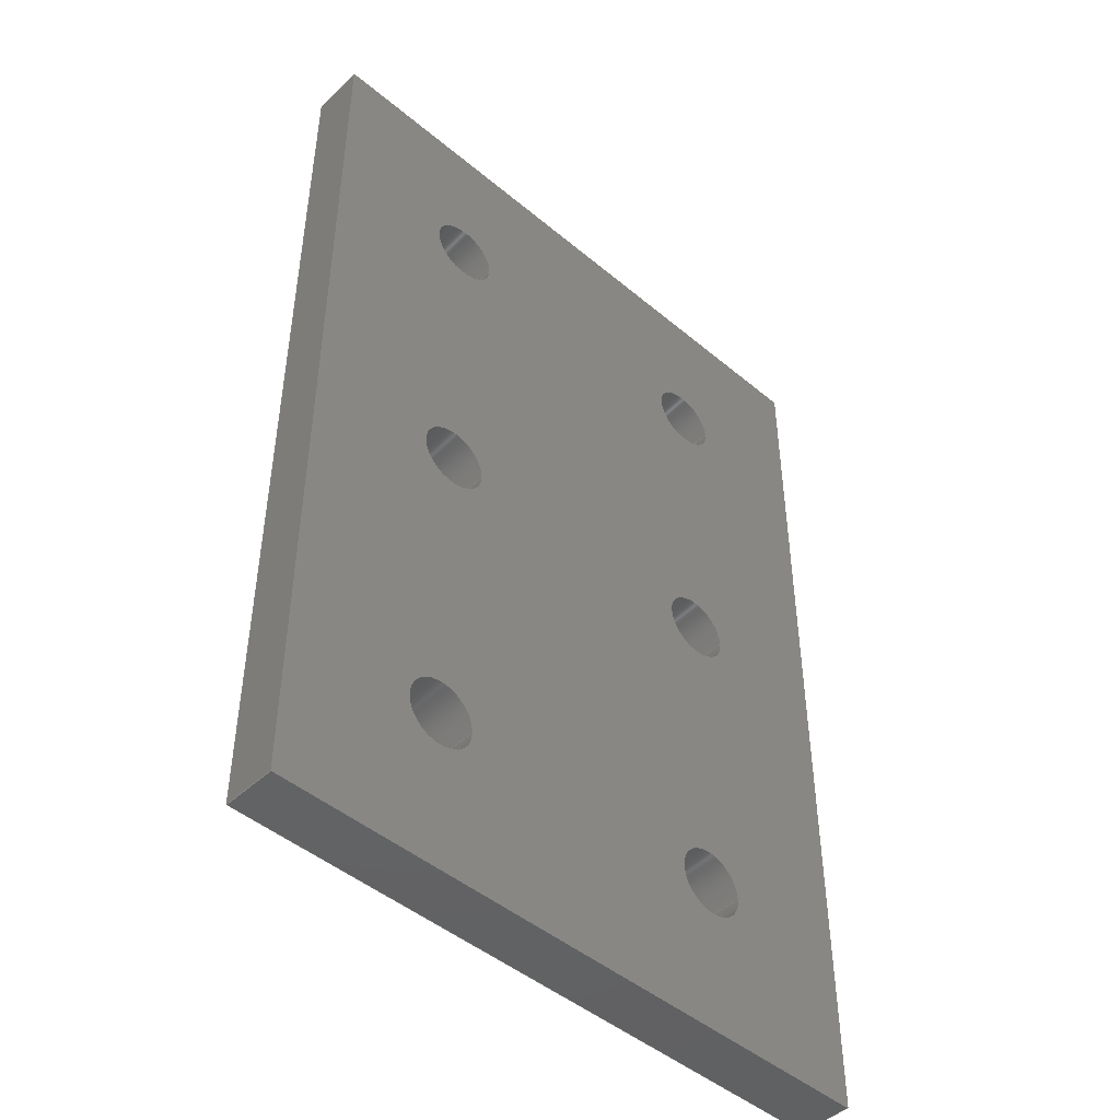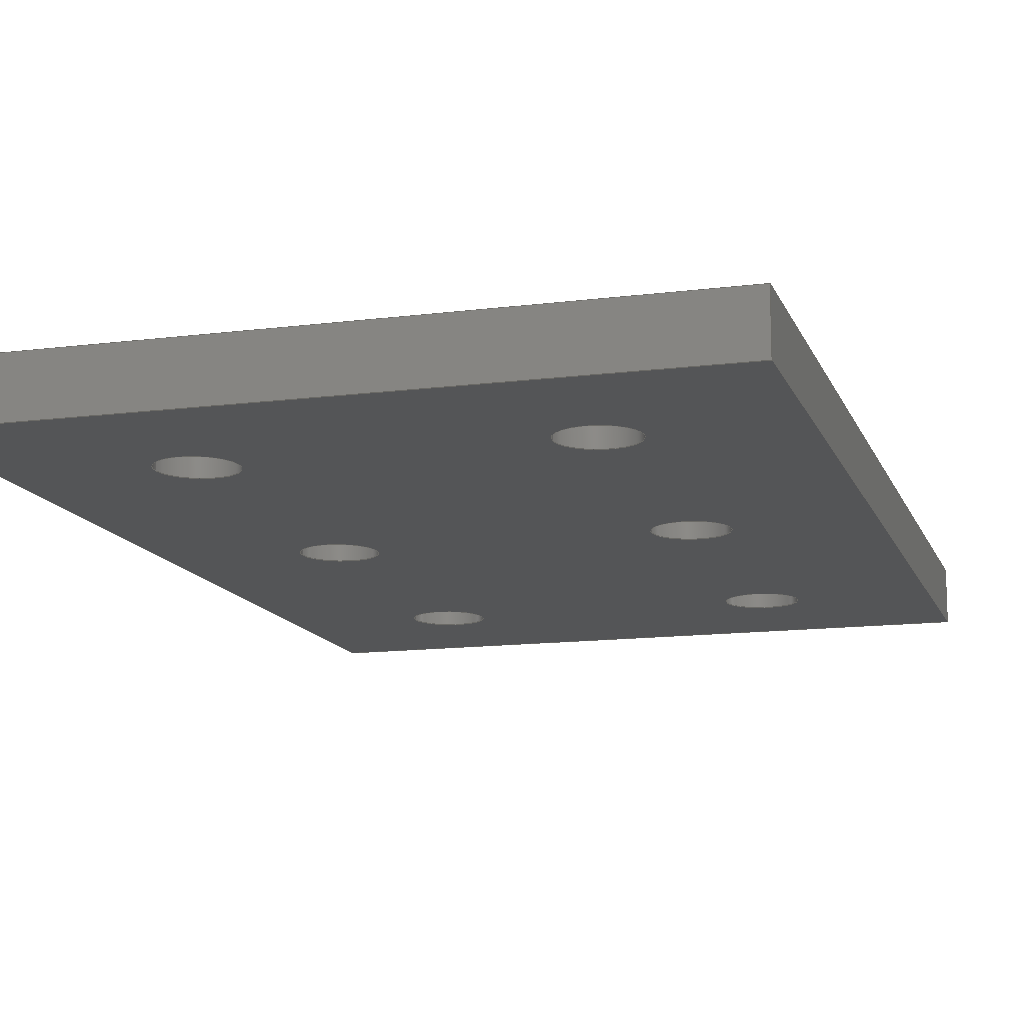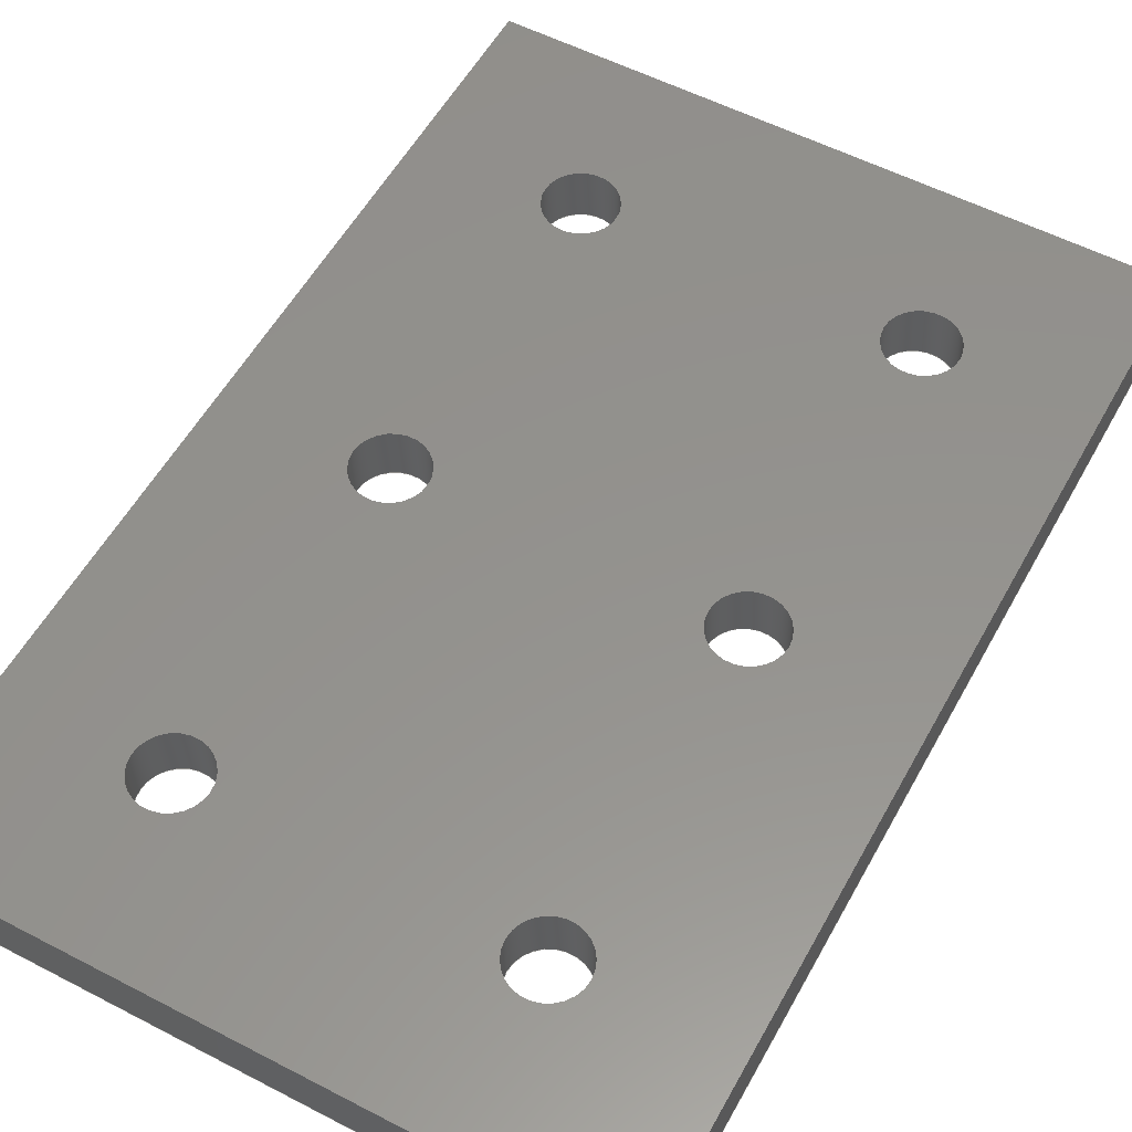
<metadata>
{"format":"step","ext":"stp","renderer":"f3d","projection":"perspective","resolution":1024,"background":"white","views":[{"elev":-46.6,"azim":-43.6,"up":"+Y"},{"elev":-13.3,"azim":-163.7,"up":"+Z"},{"elev":55.7,"azim":28.6,"up":"+Z"}]}
</metadata>
<code>
ISO-10303-21;
DATA;
#1=PROPERTY_DEFINITION_REPRESENTATION(#5,#3);
#2=PROPERTY_DEFINITION_REPRESENTATION(#6,#4);
#3=REPRESENTATION('',(#7),#380);
#4=REPRESENTATION('',(#8),#380);
#5=PROPERTY_DEFINITION('pmi validation property','',#388);
#6=PROPERTY_DEFINITION('pmi validation property','',#388);
#7=VALUE_REPRESENTATION_ITEM('number of annotations',COUNT_MEASURE(0));
#8=VALUE_REPRESENTATION_ITEM('number of views',COUNT_MEASURE(0));
#9=SHAPE_REPRESENTATION_RELATIONSHIP('','',#234,#10);
#10=ADVANCED_BREP_SHAPE_REPRESENTATION('',(#232),#380);
#11=CIRCLE('',#240,0.164);
#12=CIRCLE('',#241,0.164);
#13=CIRCLE('',#243,0.164);
#14=CIRCLE('',#244,0.164);
#15=CIRCLE('',#246,0.164);
#16=CIRCLE('',#247,0.164);
#17=CIRCLE('',#249,0.164);
#18=CIRCLE('',#250,0.164);
#19=CIRCLE('',#252,0.164);
#20=CIRCLE('',#253,0.164);
#21=CIRCLE('',#255,0.164);
#22=CIRCLE('',#256,0.164);
#23=CYLINDRICAL_SURFACE('',#239,0.164);
#24=CYLINDRICAL_SURFACE('',#242,0.164);
#25=CYLINDRICAL_SURFACE('',#245,0.164);
#26=CYLINDRICAL_SURFACE('',#248,0.164);
#27=CYLINDRICAL_SURFACE('',#251,0.164);
#28=CYLINDRICAL_SURFACE('',#254,0.164);
#29=ORIENTED_EDGE('',*,*,#77,.T.);
#30=ORIENTED_EDGE('',*,*,#78,.F.);
#31=ORIENTED_EDGE('',*,*,#79,.F.);
#32=ORIENTED_EDGE('',*,*,#80,.T.);
#33=ORIENTED_EDGE('',*,*,#81,.T.);
#34=ORIENTED_EDGE('',*,*,#82,.F.);
#35=ORIENTED_EDGE('',*,*,#83,.F.);
#36=ORIENTED_EDGE('',*,*,#78,.T.);
#37=ORIENTED_EDGE('',*,*,#84,.T.);
#38=ORIENTED_EDGE('',*,*,#85,.F.);
#39=ORIENTED_EDGE('',*,*,#86,.F.);
#40=ORIENTED_EDGE('',*,*,#82,.T.);
#41=ORIENTED_EDGE('',*,*,#87,.T.);
#42=ORIENTED_EDGE('',*,*,#88,.F.);
#43=ORIENTED_EDGE('',*,*,#89,.T.);
#44=ORIENTED_EDGE('',*,*,#90,.F.);
#45=ORIENTED_EDGE('',*,*,#91,.T.);
#46=ORIENTED_EDGE('',*,*,#92,.F.);
#47=ORIENTED_EDGE('',*,*,#93,.T.);
#48=ORIENTED_EDGE('',*,*,#94,.F.);
#49=ORIENTED_EDGE('',*,*,#95,.T.);
#50=ORIENTED_EDGE('',*,*,#96,.F.);
#51=ORIENTED_EDGE('',*,*,#97,.T.);
#52=ORIENTED_EDGE('',*,*,#98,.F.);
#53=ORIENTED_EDGE('',*,*,#99,.T.);
#54=ORIENTED_EDGE('',*,*,#80,.F.);
#55=ORIENTED_EDGE('',*,*,#100,.F.);
#56=ORIENTED_EDGE('',*,*,#85,.T.);
#57=ORIENTED_EDGE('',*,*,#97,.F.);
#58=ORIENTED_EDGE('',*,*,#95,.F.);
#59=ORIENTED_EDGE('',*,*,#93,.F.);
#60=ORIENTED_EDGE('',*,*,#91,.F.);
#61=ORIENTED_EDGE('',*,*,#89,.F.);
#62=ORIENTED_EDGE('',*,*,#87,.F.);
#63=ORIENTED_EDGE('',*,*,#79,.T.);
#64=ORIENTED_EDGE('',*,*,#83,.T.);
#65=ORIENTED_EDGE('',*,*,#86,.T.);
#66=ORIENTED_EDGE('',*,*,#100,.T.);
#67=ORIENTED_EDGE('',*,*,#98,.T.);
#68=ORIENTED_EDGE('',*,*,#96,.T.);
#69=ORIENTED_EDGE('',*,*,#94,.T.);
#70=ORIENTED_EDGE('',*,*,#92,.T.);
#71=ORIENTED_EDGE('',*,*,#90,.T.);
#72=ORIENTED_EDGE('',*,*,#88,.T.);
#73=ORIENTED_EDGE('',*,*,#77,.F.);
#74=ORIENTED_EDGE('',*,*,#99,.F.);
#75=ORIENTED_EDGE('',*,*,#84,.F.);
#76=ORIENTED_EDGE('',*,*,#81,.F.);
#77=EDGE_CURVE('',#101,#102,#121,.T.);
#78=EDGE_CURVE('',#103,#102,#122,.T.);
#79=EDGE_CURVE('',#104,#103,#123,.T.);
#80=EDGE_CURVE('',#104,#101,#124,.T.);
#81=EDGE_CURVE('',#102,#105,#125,.T.);
#82=EDGE_CURVE('',#106,#105,#126,.T.);
#83=EDGE_CURVE('',#103,#106,#127,.T.);
#84=EDGE_CURVE('',#105,#107,#128,.T.);
#85=EDGE_CURVE('',#108,#107,#129,.T.);
#86=EDGE_CURVE('',#106,#108,#130,.T.);
#87=EDGE_CURVE('',#109,#109,#11,.T.);
#88=EDGE_CURVE('',#110,#110,#12,.T.);
#89=EDGE_CURVE('',#111,#111,#13,.T.);
#90=EDGE_CURVE('',#112,#112,#14,.T.);
#91=EDGE_CURVE('',#113,#113,#15,.T.);
#92=EDGE_CURVE('',#114,#114,#16,.T.);
#93=EDGE_CURVE('',#115,#115,#17,.T.);
#94=EDGE_CURVE('',#116,#116,#18,.T.);
#95=EDGE_CURVE('',#117,#117,#19,.T.);
#96=EDGE_CURVE('',#118,#118,#20,.T.);
#97=EDGE_CURVE('',#119,#119,#21,.T.);
#98=EDGE_CURVE('',#120,#120,#22,.T.);
#99=EDGE_CURVE('',#107,#101,#131,.T.);
#100=EDGE_CURVE('',#108,#104,#132,.T.);
#101=VERTEX_POINT('',#325);
#102=VERTEX_POINT('',#326);
#103=VERTEX_POINT('',#328);
#104=VERTEX_POINT('',#330);
#105=VERTEX_POINT('',#334);
#106=VERTEX_POINT('',#336);
#107=VERTEX_POINT('',#340);
#108=VERTEX_POINT('',#342);
#109=VERTEX_POINT('',#346);
#110=VERTEX_POINT('',#348);
#111=VERTEX_POINT('',#351);
#112=VERTEX_POINT('',#353);
#113=VERTEX_POINT('',#356);
#114=VERTEX_POINT('',#358);
#115=VERTEX_POINT('',#361);
#116=VERTEX_POINT('',#363);
#117=VERTEX_POINT('',#366);
#118=VERTEX_POINT('',#368);
#119=VERTEX_POINT('',#371);
#120=VERTEX_POINT('',#373);
#121=LINE('',#324,#133);
#122=LINE('',#327,#134);
#123=LINE('',#329,#135);
#124=LINE('',#331,#136);
#125=LINE('',#333,#137);
#126=LINE('',#335,#138);
#127=LINE('',#337,#139);
#128=LINE('',#339,#140);
#129=LINE('',#341,#141);
#130=LINE('',#343,#142);
#131=LINE('',#375,#143);
#132=LINE('',#376,#144);
#133=VECTOR('',#264,39.37);
#134=VECTOR('',#265,39.37);
#135=VECTOR('',#266,39.37);
#136=VECTOR('',#267,39.37);
#137=VECTOR('',#270,39.37);
#138=VECTOR('',#271,39.37);
#139=VECTOR('',#272,39.37);
#140=VECTOR('',#275,39.37);
#141=VECTOR('',#276,39.37);
#142=VECTOR('',#277,39.37);
#143=VECTOR('',#316,39.37);
#144=VECTOR('',#317,39.37);
#145=EDGE_LOOP('',(#29,#30,#31,#32));
#146=EDGE_LOOP('',(#33,#34,#35,#36));
#147=EDGE_LOOP('',(#37,#38,#39,#40));
#148=EDGE_LOOP('',(#41));
#149=EDGE_LOOP('',(#42));
#150=EDGE_LOOP('',(#43));
#151=EDGE_LOOP('',(#44));
#152=EDGE_LOOP('',(#45));
#153=EDGE_LOOP('',(#46));
#154=EDGE_LOOP('',(#47));
#155=EDGE_LOOP('',(#48));
#156=EDGE_LOOP('',(#49));
#157=EDGE_LOOP('',(#50));
#158=EDGE_LOOP('',(#51));
#159=EDGE_LOOP('',(#52));
#160=EDGE_LOOP('',(#53,#54,#55,#56));
#161=EDGE_LOOP('',(#57));
#162=EDGE_LOOP('',(#58));
#163=EDGE_LOOP('',(#59));
#164=EDGE_LOOP('',(#60));
#165=EDGE_LOOP('',(#61));
#166=EDGE_LOOP('',(#62));
#167=EDGE_LOOP('',(#63,#64,#65,#66));
#168=EDGE_LOOP('',(#67));
#169=EDGE_LOOP('',(#68));
#170=EDGE_LOOP('',(#69));
#171=EDGE_LOOP('',(#70));
#172=EDGE_LOOP('',(#71));
#173=EDGE_LOOP('',(#72));
#174=EDGE_LOOP('',(#73,#74,#75,#76));
#175=FACE_BOUND('',#145,.T.);
#176=FACE_BOUND('',#146,.T.);
#177=FACE_BOUND('',#147,.T.);
#178=FACE_BOUND('',#148,.T.);
#179=FACE_BOUND('',#149,.T.);
#180=FACE_BOUND('',#150,.T.);
#181=FACE_BOUND('',#151,.T.);
#182=FACE_BOUND('',#152,.T.);
#183=FACE_BOUND('',#153,.T.);
#184=FACE_BOUND('',#154,.T.);
#185=FACE_BOUND('',#155,.T.);
#186=FACE_BOUND('',#156,.T.);
#187=FACE_BOUND('',#157,.T.);
#188=FACE_BOUND('',#158,.T.);
#189=FACE_BOUND('',#159,.T.);
#190=FACE_BOUND('',#160,.T.);
#191=FACE_BOUND('',#161,.T.);
#192=FACE_BOUND('',#162,.T.);
#193=FACE_BOUND('',#163,.T.);
#194=FACE_BOUND('',#164,.T.);
#195=FACE_BOUND('',#165,.T.);
#196=FACE_BOUND('',#166,.T.);
#197=FACE_BOUND('',#167,.T.);
#198=FACE_BOUND('',#168,.T.);
#199=FACE_BOUND('',#169,.T.);
#200=FACE_BOUND('',#170,.T.);
#201=FACE_BOUND('',#171,.T.);
#202=FACE_BOUND('',#172,.T.);
#203=FACE_BOUND('',#173,.T.);
#204=FACE_BOUND('',#174,.T.);
#205=PLANE('',#236);
#206=PLANE('',#237);
#207=PLANE('',#238);
#208=PLANE('',#257);
#209=PLANE('',#258);
#210=PLANE('',#259);
#211=ADVANCED_FACE('',(#175),#205,.F.);
#212=ADVANCED_FACE('',(#176),#206,.F.);
#213=ADVANCED_FACE('',(#177),#207,.F.);
#214=ADVANCED_FACE('',(#178,#179),#23,.F.);
#215=ADVANCED_FACE('',(#180,#181),#24,.F.);
#216=ADVANCED_FACE('',(#182,#183),#25,.F.);
#217=ADVANCED_FACE('',(#184,#185),#26,.F.);
#218=ADVANCED_FACE('',(#186,#187),#27,.F.);
#219=ADVANCED_FACE('',(#188,#189),#28,.F.);
#220=ADVANCED_FACE('',(#190),#208,.F.);
#221=ADVANCED_FACE('',(#191,#192,#193,#194,#195,#196,#197),#209,.T.);
#222=ADVANCED_FACE('',(#198,#199,#200,#201,#202,#203,#204),#210,.F.);
#223=CLOSED_SHELL('',(#211,#212,#213,#214,#215,#216,#217,#218,#219,#220,
#221,#222));
#224=STYLED_ITEM('',(#225),#232);
#225=PRESENTATION_STYLE_ASSIGNMENT((#226));
#226=SURFACE_STYLE_USAGE(.BOTH.,#227);
#227=SURFACE_SIDE_STYLE('',(#228));
#228=SURFACE_STYLE_FILL_AREA(#229);
#229=FILL_AREA_STYLE('',(#230));
#230=FILL_AREA_STYLE_COLOUR('',#231);
#231=COLOUR_RGB('',0.75,0.75,0.75);
#232=MANIFOLD_SOLID_BREP('4366',#223);
#233=SHAPE_DEFINITION_REPRESENTATION(#388,#234);
#234=SHAPE_REPRESENTATION('4366',(#235),#380);
#235=AXIS2_PLACEMENT_3D('',#322,#260,#261);
#236=AXIS2_PLACEMENT_3D('',#323,#262,#263);
#237=AXIS2_PLACEMENT_3D('',#332,#268,#269);
#238=AXIS2_PLACEMENT_3D('',#338,#273,#274);
#239=AXIS2_PLACEMENT_3D('',#344,#278,#279);
#240=AXIS2_PLACEMENT_3D('',#345,#280,#281);
#241=AXIS2_PLACEMENT_3D('',#347,#282,#283);
#242=AXIS2_PLACEMENT_3D('',#349,#284,#285);
#243=AXIS2_PLACEMENT_3D('',#350,#286,#287);
#244=AXIS2_PLACEMENT_3D('',#352,#288,#289);
#245=AXIS2_PLACEMENT_3D('',#354,#290,#291);
#246=AXIS2_PLACEMENT_3D('',#355,#292,#293);
#247=AXIS2_PLACEMENT_3D('',#357,#294,#295);
#248=AXIS2_PLACEMENT_3D('',#359,#296,#297);
#249=AXIS2_PLACEMENT_3D('',#360,#298,#299);
#250=AXIS2_PLACEMENT_3D('',#362,#300,#301);
#251=AXIS2_PLACEMENT_3D('',#364,#302,#303);
#252=AXIS2_PLACEMENT_3D('',#365,#304,#305);
#253=AXIS2_PLACEMENT_3D('',#367,#306,#307);
#254=AXIS2_PLACEMENT_3D('',#369,#308,#309);
#255=AXIS2_PLACEMENT_3D('',#370,#310,#311);
#256=AXIS2_PLACEMENT_3D('',#372,#312,#313);
#257=AXIS2_PLACEMENT_3D('',#374,#314,#315);
#258=AXIS2_PLACEMENT_3D('',#377,#318,#319);
#259=AXIS2_PLACEMENT_3D('',#378,#320,#321);
#260=DIRECTION('',(0,0,1));
#261=DIRECTION('',(1,0,0));
#262=DIRECTION('',(0,-1,0));
#263=DIRECTION('',(0,0,-1));
#264=DIRECTION('',(-1,0,0));
#265=DIRECTION('',(0,0,-1));
#266=DIRECTION('',(-1,0,0));
#267=DIRECTION('',(0,0,-1));
#268=DIRECTION('',(1,0,0));
#269=DIRECTION('',(0,0,-1));
#270=DIRECTION('',(0,-1,0));
#271=DIRECTION('',(0,0,-1));
#272=DIRECTION('',(0,-1,0));
#273=DIRECTION('',(0,1,0));
#274=DIRECTION('',(0,0,1));
#275=DIRECTION('',(1,0,0));
#276=DIRECTION('',(0,0,-1));
#277=DIRECTION('',(1,0,0));
#278=DIRECTION('',(0,0,-1));
#279=DIRECTION('',(-1,0,0));
#280=DIRECTION('',(0,0,1));
#281=DIRECTION('',(1,0,0));
#282=DIRECTION('',(0,0,1));
#283=DIRECTION('',(1,0,0));
#284=DIRECTION('',(0,0,-1));
#285=DIRECTION('',(-1,0,0));
#286=DIRECTION('',(0,0,1));
#287=DIRECTION('',(1,0,0));
#288=DIRECTION('',(0,0,1));
#289=DIRECTION('',(1,0,0));
#290=DIRECTION('',(0,0,-1));
#291=DIRECTION('',(-1,0,0));
#292=DIRECTION('',(0,0,1));
#293=DIRECTION('',(1,0,0));
#294=DIRECTION('',(0,0,1));
#295=DIRECTION('',(1,0,0));
#296=DIRECTION('',(0,0,-1));
#297=DIRECTION('',(-1,0,0));
#298=DIRECTION('',(0,0,1));
#299=DIRECTION('',(1,0,0));
#300=DIRECTION('',(0,0,1));
#301=DIRECTION('',(1,0,0));
#302=DIRECTION('',(0,0,-1));
#303=DIRECTION('',(-1,0,0));
#304=DIRECTION('',(0,0,1));
#305=DIRECTION('',(1,0,0));
#306=DIRECTION('',(0,0,1));
#307=DIRECTION('',(1,0,0));
#308=DIRECTION('',(0,0,-1));
#309=DIRECTION('',(-1,0,0));
#310=DIRECTION('',(0,0,1));
#311=DIRECTION('',(1,0,0));
#312=DIRECTION('',(0,0,1));
#313=DIRECTION('',(1,0,0));
#314=DIRECTION('',(-1,0,0));
#315=DIRECTION('',(0,0,1));
#316=DIRECTION('',(0,1,0));
#317=DIRECTION('',(0,1,0));
#318=DIRECTION('',(0,0,1));
#319=DIRECTION('',(1,0,0));
#320=DIRECTION('',(0,0,1));
#321=DIRECTION('',(1,0,0));
#322=CARTESIAN_POINT('',(0,0,0));
#323=CARTESIAN_POINT('',(1.5,4.5,0.25));
#324=CARTESIAN_POINT('',(1.5,4.5,0));
#325=CARTESIAN_POINT('',(1.5,4.5,0));
#326=CARTESIAN_POINT('',(-1.5,4.5,0));
#327=CARTESIAN_POINT('',(-1.5,4.5,0.25));
#328=CARTESIAN_POINT('',(-1.5,4.5,0.25));
#329=CARTESIAN_POINT('',(1.5,4.5,0.25));
#330=CARTESIAN_POINT('',(1.5,4.5,0.25));
#331=CARTESIAN_POINT('',(1.5,4.5,0.25));
#332=CARTESIAN_POINT('',(-1.5,4.5,0.25));
#333=CARTESIAN_POINT('',(-1.5,4.5,0));
#334=CARTESIAN_POINT('',(-1.5,0,0));
#335=CARTESIAN_POINT('',(-1.5,0,0.25));
#336=CARTESIAN_POINT('',(-1.5,0,0.25));
#337=CARTESIAN_POINT('',(-1.5,4.5,0.25));
#338=CARTESIAN_POINT('',(-1.5,0,0.25));
#339=CARTESIAN_POINT('',(-1.5,0,0));
#340=CARTESIAN_POINT('',(1.5,0,0));
#341=CARTESIAN_POINT('',(1.5,0,0.25));
#342=CARTESIAN_POINT('',(1.5,0,0.25));
#343=CARTESIAN_POINT('',(-1.5,0,0.25));
#344=CARTESIAN_POINT('',(0.75,0.75,0.25));
#345=CARTESIAN_POINT('',(0.75,0.75,0.25));
#346=CARTESIAN_POINT('',(0.914,0.75,0.25));
#347=CARTESIAN_POINT('',(0.75,0.75,0));
#348=CARTESIAN_POINT('',(0.914,0.75,0));
#349=CARTESIAN_POINT('',(0.75,2.25,0.25));
#350=CARTESIAN_POINT('',(0.75,2.25,0.25));
#351=CARTESIAN_POINT('',(0.914,2.25,0.25));
#352=CARTESIAN_POINT('',(0.75,2.25,0));
#353=CARTESIAN_POINT('',(0.914,2.25,0));
#354=CARTESIAN_POINT('',(0.75,3.75,0.25));
#355=CARTESIAN_POINT('',(0.75,3.75,0.25));
#356=CARTESIAN_POINT('',(0.914,3.75,0.25));
#357=CARTESIAN_POINT('',(0.75,3.75,0));
#358=CARTESIAN_POINT('',(0.914,3.75,0));
#359=CARTESIAN_POINT('',(-0.75,0.75,0.25));
#360=CARTESIAN_POINT('',(-0.75,0.75,0.25));
#361=CARTESIAN_POINT('',(-0.586,0.75,0.25));
#362=CARTESIAN_POINT('',(-0.75,0.75,0));
#363=CARTESIAN_POINT('',(-0.586,0.75,0));
#364=CARTESIAN_POINT('',(-0.75,2.25,0.25));
#365=CARTESIAN_POINT('',(-0.75,2.25,0.25));
#366=CARTESIAN_POINT('',(-0.586,2.25,0.25));
#367=CARTESIAN_POINT('',(-0.75,2.25,0));
#368=CARTESIAN_POINT('',(-0.586,2.25,0));
#369=CARTESIAN_POINT('',(-0.75,3.75,0.25));
#370=CARTESIAN_POINT('',(-0.75,3.75,0.25));
#371=CARTESIAN_POINT('',(-0.586,3.75,0.25));
#372=CARTESIAN_POINT('',(-0.75,3.75,0));
#373=CARTESIAN_POINT('',(-0.586,3.75,0));
#374=CARTESIAN_POINT('',(1.5,0,0.25));
#375=CARTESIAN_POINT('',(1.5,0,0));
#376=CARTESIAN_POINT('',(1.5,0,0.25));
#377=CARTESIAN_POINT('',(0,0,0.25));
#378=CARTESIAN_POINT('',(0,0,0));
#379=MECHANICAL_DESIGN_GEOMETRIC_PRESENTATION_REPRESENTATION('',(#224),
#380);
#380=(
GEOMETRIC_REPRESENTATION_CONTEXT(3)
GLOBAL_UNCERTAINTY_ASSIGNED_CONTEXT((#381))
GLOBAL_UNIT_ASSIGNED_CONTEXT((#384,#383,#382))
REPRESENTATION_CONTEXT('4366','TOP_LEVEL_ASSEMBLY_PART')
);
#381=UNCERTAINTY_MEASURE_WITH_UNIT(LENGTH_MEASURE(0.0001969),
#384,'DISTANCE_ACCURACY_VALUE','Maximum Tolerance applied to model');
#382=(
NAMED_UNIT(*)
SI_UNIT($,.STERADIAN.)
SOLID_ANGLE_UNIT()
);
#383=(
NAMED_UNIT(*)
PLANE_ANGLE_UNIT()
SI_UNIT($,.RADIAN.)
);
#384=(
CONVERSION_BASED_UNIT('INCH',#386)
LENGTH_UNIT()
NAMED_UNIT(#385)
);
#385=DIMENSIONAL_EXPONENTS(1,0,0,0,0,0,0);
#386=LENGTH_MEASURE_WITH_UNIT(LENGTH_MEASURE(25.4),#387);
#387=(
LENGTH_UNIT()
NAMED_UNIT(*)
SI_UNIT(.MILLI.,.METRE.)
);
#388=PRODUCT_DEFINITION_SHAPE('','',#389);
#389=PRODUCT_DEFINITION('','',#391,#390);
#390=DESIGN_CONTEXT('',#397,'design');
#391=PRODUCT_DEFINITION_FORMATION_WITH_SPECIFIED_SOURCE('','',#393,
 .NOT_KNOWN.);
#392=PRODUCT_RELATED_PRODUCT_CATEGORY('','',(#393));
#393=PRODUCT('4366','4366','4366',(#395));
#394=PRODUCT_CATEGORY('','');
#395=MECHANICAL_CONTEXT('',#397,'mechanical');
#396=APPLICATION_PROTOCOL_DEFINITION('international standard',
'config_control_design',2010,#397);
#397=APPLICATION_CONTEXT(
'configuration controlled 3D designs of mechanical parts and assemblie
s');
ENDSEC;
END-ISO-10303-21;

</code>
